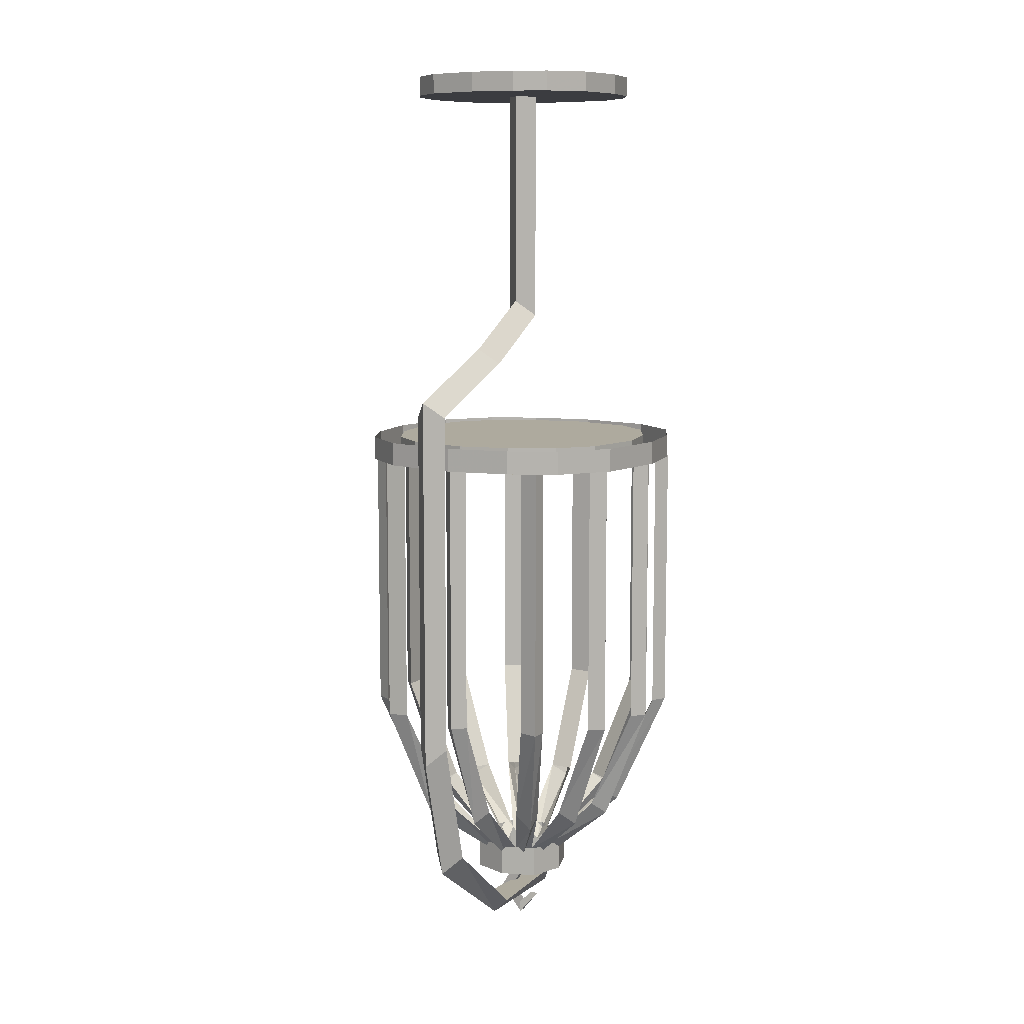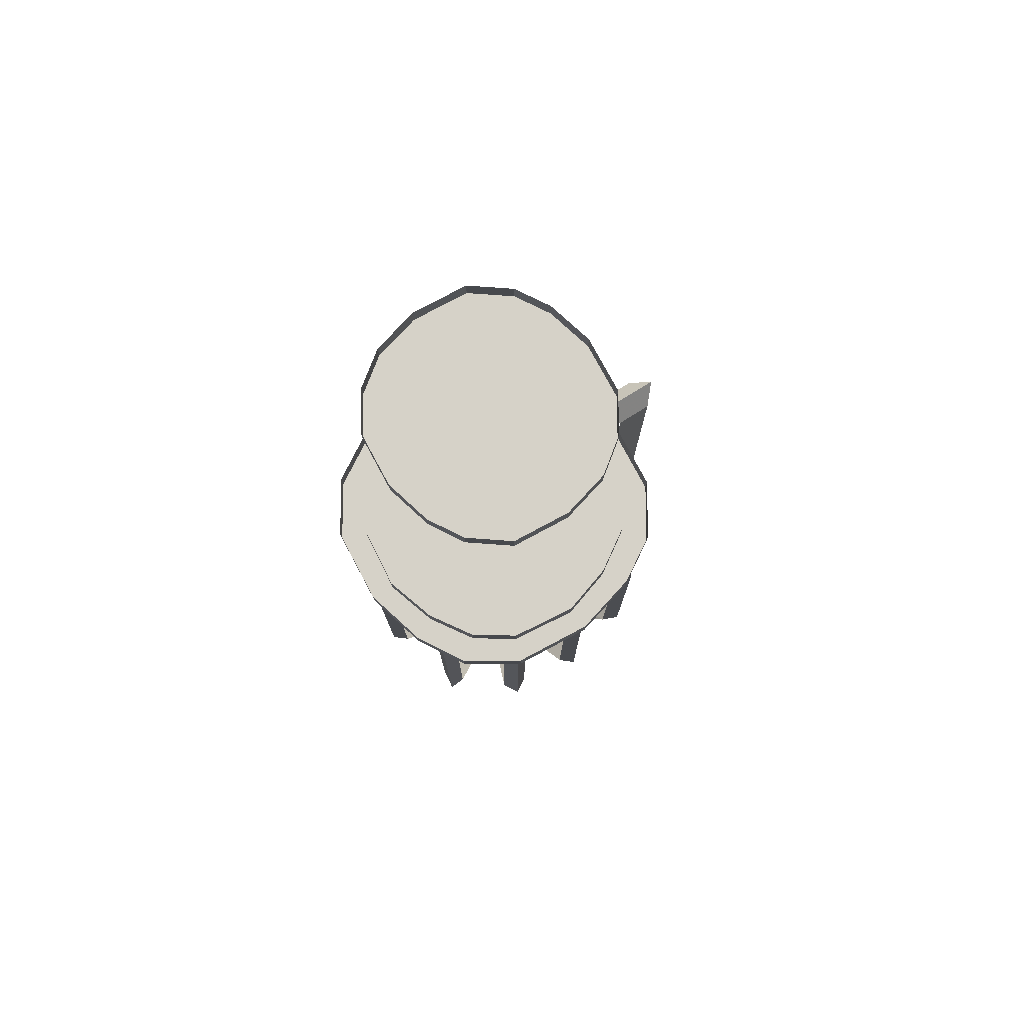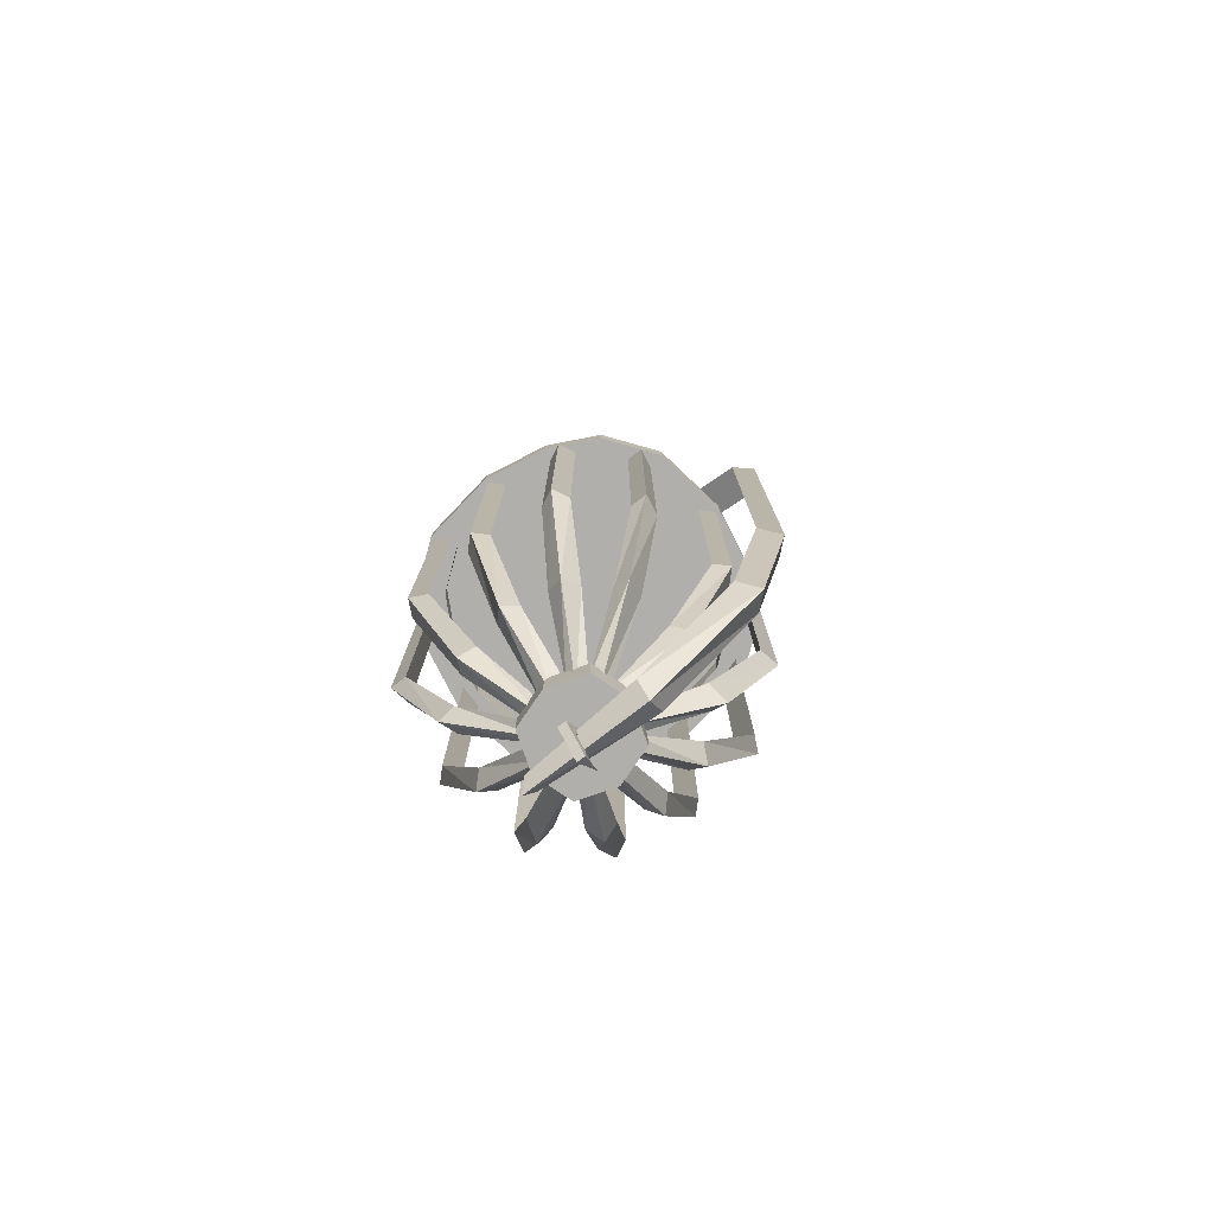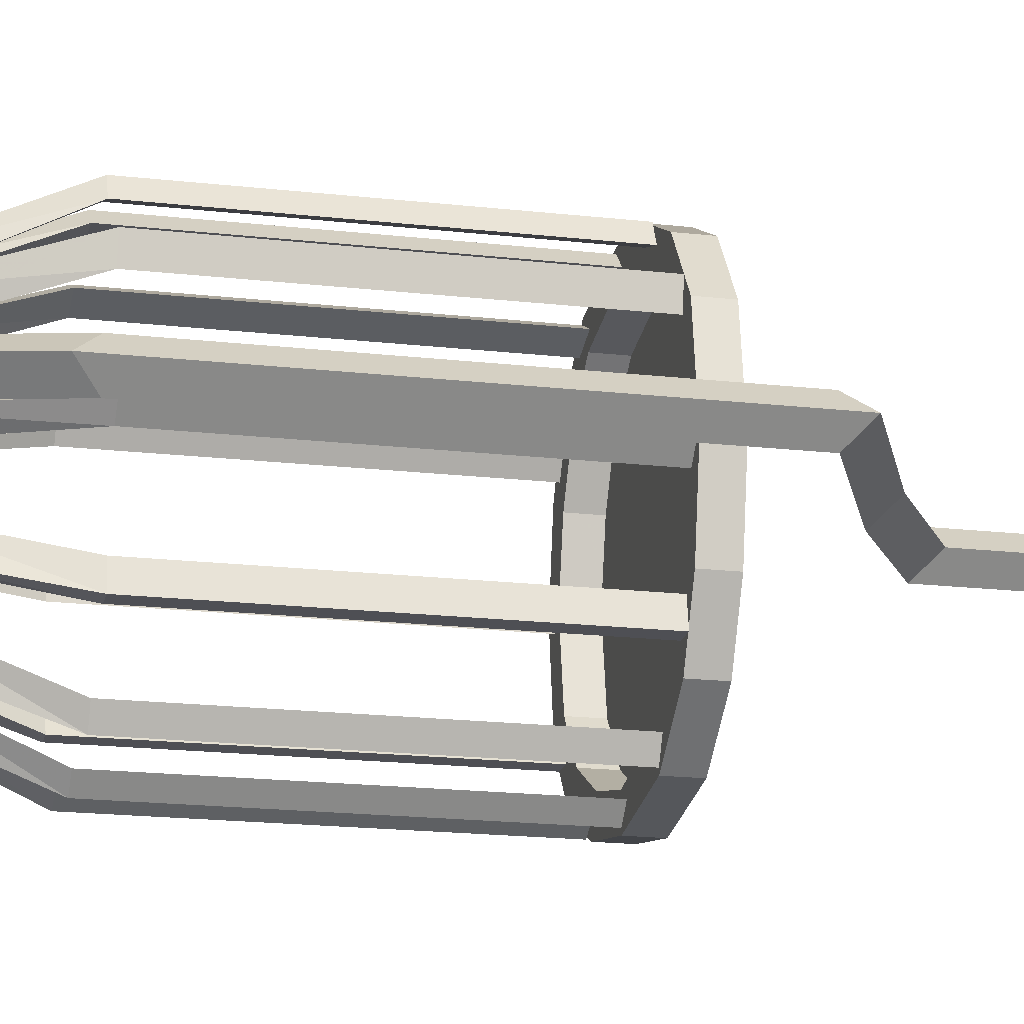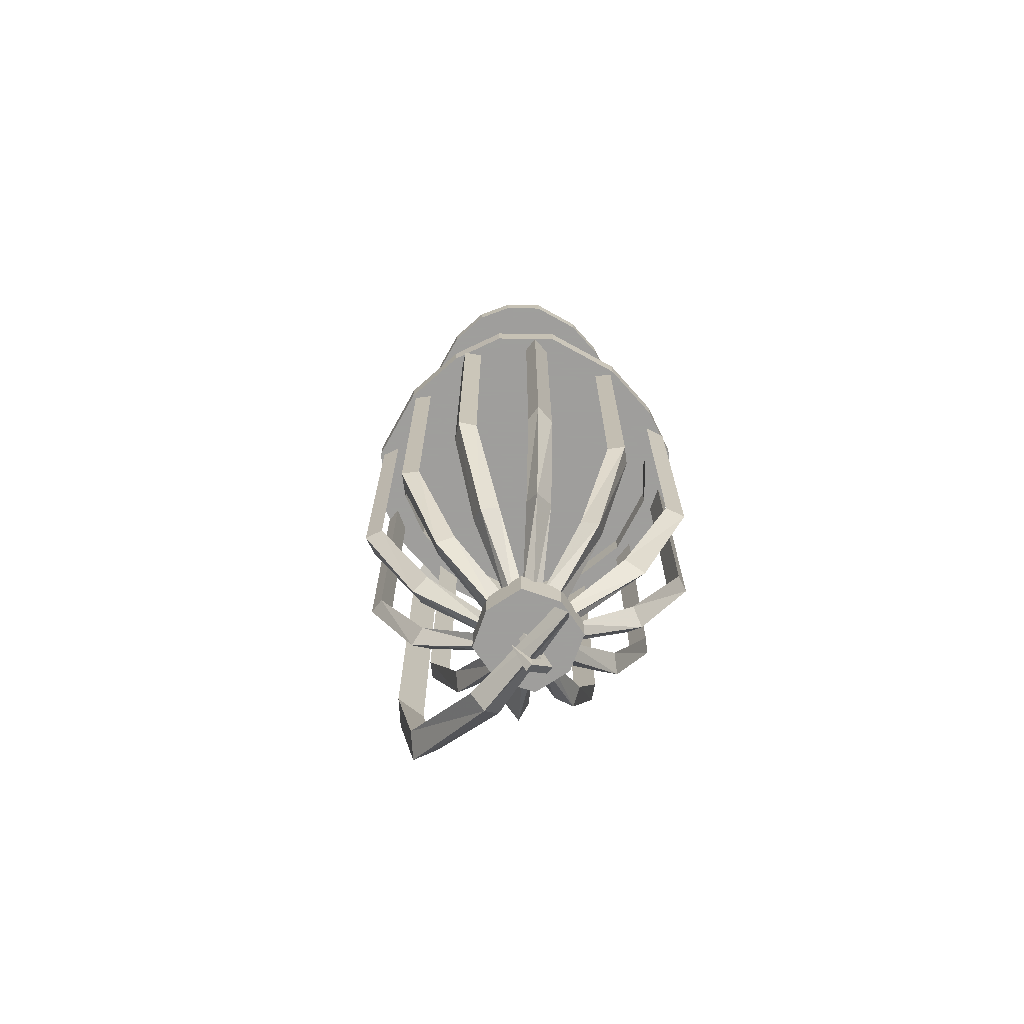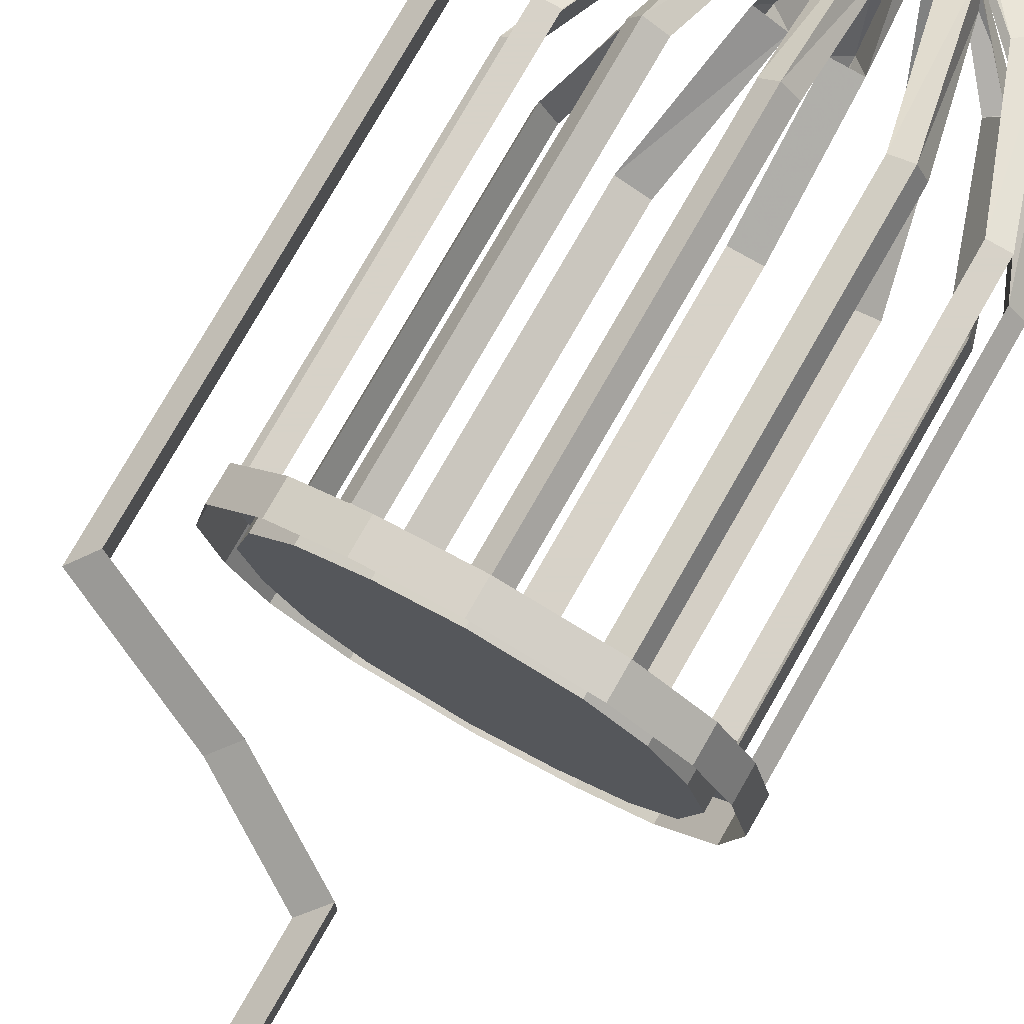
<metadata>
{"format":"obj","ext":"obj","renderer":"f3d","projection":"perspective","resolution":1024,"background":"white","views":[{"elev":9.2,"azim":119.6,"up":"+Y"},{"elev":77.7,"azim":-37.0,"up":"+Y"},{"elev":-78.2,"azim":37.5,"up":"+Y"},{"elev":-18.3,"azim":77.4,"up":"+Z"},{"elev":-71.1,"azim":-127.9,"up":"+Y"},{"elev":77.4,"azim":-150.2,"up":"+Z"}]}
</metadata>
<code>
o object/golden_cage
v -40 -103 0
v -37 -103 16
v -37 -97 16
v -40 -97 0
v -37 -103 -19
v -31 -103 -16
v -34 -103 0
v -31 -103 13
v -31 -103 28
v -31 -97 28
v -34 -97 0
v -31 -97 13
v -25 -103 24
v -19 -103 37
v -19 -97 37
v -25 -97 24
v -16 -103 31
v 0 -103 40
v 0 -97 40
v -16 -97 31
v 0 -103 34
v 16 -103 37
v 16 -97 37
v 0 -97 34
v 13 -103 31
v 28 -103 31
v 28 -97 31
v 0 -103 -40
v -16 -103 -37
v -16 -97 -37
v 0 -97 -40
v 19 -103 -37
v 16 -103 -31
v 0 -103 -34
v -13 -103 -31
v -28 -103 -31
v -28 -97 -31
v 0 -97 -34
v -13 -97 -31
v -24 -103 -25
v -37 -97 -19
v -24 -97 -25
v -31 -97 -16
v 13 -97 31
v 24 -103 25
v 37 -103 19
v 37 -97 19
v 40 -103 0
v 37 -103 -16
v 37 -97 -16
v 40 -97 0
v 31 -103 16
v 34 -103 0
v 31 -103 -13
v 31 -103 -28
v 31 -97 -28
v 34 -97 0
v 31 -97 -13
v 25 -103 -24
v 19 -97 -37
v 25 -97 -24
v 16 -97 -31
v 31 -97 16
v 24 -97 25
v 0 -173 39
v -3 -173 36
v -3 -200 24
v 0 -203 27
v 3 -173 36
v 3 -103 36
v 0 -103 39
v -3 -103 36
v 3 -200 24
v 0 -218 9
v 3 -215 9
v 0 -173 -39
v 3 -173 -36
v 3 -200 -24
v 0 -203 -27
v -3 -173 -36
v -3 -103 -36
v 0 -103 -39
v 3 -103 -36
v -3 -200 -24
v 0 -218 -9
v -3 -215 -9
v -3 -215 9
v 13 -203 -24
v 9 -200 -23
v 15 -173 -34
v 19 -173 -36
v 15 -200 -20
v 7 -215 -7
v 4 -218 -7
v 3 -215 -9
v 21 -173 -32
v 21 -103 -32
v 15 -103 -34
v 19 -103 -36
v 24 -203 -16
v 20 -200 -16
v 30 -173 -23
v 34 -173 -23
v 23 -200 -11
v 9 -215 -3
v 7 -218 -4
v 33 -173 -18
v 33 -103 -18
v 30 -103 -23
v 34 -103 -23
v -19 -173 -36
v -15 -173 -34
v -9 -200 -23
v -13 -203 -24
v -21 -173 -32
v -21 -103 -32
v -19 -103 -36
v -15 -103 -34
v -15 -200 -20
v -4 -218 -7
v -7 -215 -7
v -34 -173 -23
v -30 -173 -23
v -20 -200 -16
v -24 -203 -16
v -33 -173 -18
v -33 -103 -18
v -34 -103 -23
v -30 -103 -23
v -23 -200 -11
v -7 -218 -4
v -9 -215 -3
v -39 -173 0
v -36 -173 -3
v -24 -200 -3
v -27 -203 0
v -36 -173 3
v -36 -103 3
v -39 -103 0
v -36 -103 -3
v -24 -200 3
v -9 -218 0
v -9 -215 3
v -24 -203 16
v -20 -200 16
v -30 -173 23
v -34 -173 23
v -23 -200 11
v -7 -218 4
v -7 -215 7
v -33 -173 18
v -33 -103 18
v -30 -103 23
v -34 -103 23
v -13 -203 24
v -9 -200 23
v -15 -173 34
v -19 -173 36
v -15 -200 20
v -4 -218 7
v -21 -173 32
v -21 -103 32
v -15 -103 34
v -19 -103 36
v 19 -173 36
v 15 -173 34
v 9 -200 23
v 13 -203 24
v 21 -173 32
v 21 -103 32
v 19 -103 36
v 15 -103 34
v 15 -200 20
v 4 -218 7
v 7 -215 7
v 34 -173 23
v 30 -173 23
v 20 -200 16
v 24 -203 16
v 33 -173 18
v 33 -103 18
v 34 -103 23
v 30 -103 23
v 23 -200 11
v 7 -218 4
v 9 -215 3
v 39 -173 0
v 36 -173 3
v 24 -200 3
v 27 -203 0
v 36 -173 -3
v 36 -103 -3
v 39 -103 0
v 36 -103 3
v 24 -200 -3
v 9 -218 0
v 9 -214 9
v 0 -214 12
v 0 -222 12
v 9 -222 9
v 12 -214 0
v 12 -222 0
v 9 -214 -9
v 9 -222 -9
v 0 -214 -12
v 0 -222 -12
v -9 -214 -9
v -9 -222 -9
v -12 -214 0
v -12 -222 0
v -9 -214 9
v -9 -222 9
v 1 -230 6
v 1 -222 1
v -1 -222 1
v -1 -230 6
v 1 -237 0
v 1 -234 0
v 1 -230 3
v 1 -222 -2
v -1 -230 3
v -1 -222 -2
v -1 -237 0
v 0 -231 -5
v 0 -231 -3
v -1 -234 0
v 48 -88 -4
v 52 -84 0
v 52 -103 0
v 48 -103 -4
v 48 -88 4
v 20 -76 4
v 20 -76 -4
v 24 -72 0
v 48 -103 4
v 48 -176 4
v 52 -180 0
v 48 -176 -4
v 40 -208 -4
v 40 -208 4
v 44 -212 0
v 16 -232 0
v 16 -228 -4
v 16 -228 4
v -12 -228 2
v -14 -232 0
v -12 -228 -2
v 0 -5 -4
v 4 -5 0
v 4 -60 0
v 0 -64 -4
v 0 -5 4
v 0 -64 4
v -11 -5 -26
v -19 -5 -21
v -19 0 -21
v -11 0 -26
v 0 -5 -28
v -25 -5 -13
v -25 0 -13
v 0 0 -28
v 13 -5 -26
v 21 -5 -19
v 25 -5 -11
v 27 -5 0
v 25 -5 13
v 19 -5 21
v 11 -5 26
v 0 -5 28
v -13 -5 26
v -21 -5 19
v -25 -5 11
v -27 -5 0
v -27 0 0
v 13 0 -26
v 21 0 -19
v 25 0 -11
v 27 0 0
v 25 0 13
v 19 0 21
v 11 0 26
v 0 0 28
v -13 0 26
v -21 0 19
v -25 0 11
f 1 2 3
f 1 3 4
f 1 4 5
f 1 5 6
f 1 6 7
f 1 7 2
f 2 7 8
f 2 8 9
f 2 9 10
f 2 10 3
f 8 7 11
f 8 11 12
f 8 12 13
f 8 13 9
f 9 13 14
f 9 14 15
f 9 15 10
f 13 12 16
f 13 16 17
f 13 17 14
f 14 17 18
f 14 18 19
f 14 19 15
f 16 20 17
f 17 20 21
f 17 21 18
f 18 21 22
f 18 22 23
f 18 23 19
f 20 24 21
f 21 24 25
f 21 25 22
f 22 25 26
f 22 26 27
f 22 27 23
f 28 29 30
f 28 30 31
f 28 31 32
f 28 32 33
f 28 33 34
f 28 34 29
f 29 34 35
f 29 35 36
f 29 36 37
f 29 37 30
f 35 34 38
f 35 38 39
f 35 39 40
f 35 40 36
f 36 40 5
f 36 5 41
f 36 41 37
f 40 39 42
f 40 42 6
f 40 6 5
f 42 43 6
f 6 43 7
f 7 43 11
f 11 43 38
f 11 38 12
f 12 38 16
f 16 38 20
f 20 38 24
f 24 38 44
f 24 44 25
f 25 44 45
f 25 45 26
f 26 45 46
f 26 46 47
f 26 47 27
f 4 41 5
f 48 49 50
f 48 50 51
f 48 51 46
f 48 46 52
f 48 52 53
f 48 53 49
f 49 53 54
f 49 54 55
f 49 55 56
f 49 56 50
f 54 53 57
f 54 57 58
f 54 58 59
f 54 59 55
f 55 59 32
f 55 32 60
f 55 60 56
f 59 58 61
f 59 61 33
f 59 33 32
f 61 62 33
f 33 62 34
f 34 62 38
f 38 62 61
f 38 61 58
f 38 58 57
f 38 57 63
f 38 63 64
f 38 64 44
f 44 64 45
f 45 64 52
f 45 52 46
f 31 60 32
f 64 63 52
f 52 63 53
f 53 63 57
f 51 47 46
f 65 66 67
f 65 67 68
f 65 68 69
f 65 69 70
f 65 70 71
f 65 71 66
f 66 71 72
f 66 72 69
f 66 69 73
f 66 73 67
f 69 68 73
f 73 68 74
f 73 74 75
f 72 70 69
f 76 77 78
f 76 78 79
f 76 79 80
f 76 80 81
f 76 81 82
f 76 82 77
f 77 82 83
f 77 83 80
f 77 80 84
f 77 84 78
f 80 79 84
f 84 79 85
f 84 85 86
f 83 81 80
f 68 67 87
f 68 87 74
f 88 89 90
f 88 90 91
f 88 91 92
f 88 92 93
f 88 93 94
f 88 94 89
f 89 94 95
f 89 92 96
f 89 96 90
f 90 96 97
f 90 97 98
f 90 98 91
f 91 98 99
f 91 99 96
f 91 96 92
f 96 99 97
f 100 101 102
f 100 102 103
f 100 103 104
f 100 104 105
f 100 105 106
f 100 106 101
f 101 106 93
f 101 104 107
f 101 107 102
f 102 107 108
f 102 108 109
f 102 109 103
f 103 109 110
f 103 110 107
f 103 107 104
f 107 110 108
f 111 112 113
f 111 113 114
f 111 114 115
f 111 115 116
f 111 116 117
f 111 117 112
f 112 117 118
f 112 118 115
f 112 115 119
f 112 119 113
f 115 114 119
f 119 114 120
f 119 120 121
f 118 116 115
f 114 113 86
f 114 86 120
f 122 123 124
f 122 124 125
f 122 125 126
f 122 126 127
f 122 127 128
f 122 128 123
f 123 128 129
f 123 129 126
f 123 126 130
f 123 130 124
f 126 125 130
f 130 125 131
f 130 131 132
f 129 127 126
f 125 124 121
f 125 121 131
f 133 134 135
f 133 135 136
f 133 136 137
f 133 137 138
f 133 138 139
f 133 139 134
f 134 139 140
f 134 140 137
f 134 137 141
f 134 141 135
f 137 136 141
f 141 136 142
f 141 142 143
f 140 138 137
f 136 135 132
f 136 132 142
f 144 145 146
f 144 146 147
f 144 147 148
f 144 148 143
f 144 143 149
f 144 149 145
f 145 149 150
f 145 148 151
f 145 151 146
f 146 151 152
f 146 152 153
f 146 153 147
f 147 153 154
f 147 154 151
f 147 151 148
f 151 154 152
f 155 156 157
f 155 157 158
f 155 158 159
f 155 159 150
f 155 150 160
f 155 160 156
f 156 160 87
f 156 159 161
f 156 161 157
f 157 161 162
f 157 162 163
f 157 163 158
f 158 163 164
f 158 164 161
f 158 161 159
f 161 164 162
f 165 166 167
f 165 167 168
f 165 168 169
f 165 169 170
f 165 170 171
f 165 171 166
f 166 171 172
f 166 172 169
f 166 169 173
f 166 173 167
f 169 168 173
f 173 168 174
f 173 174 175
f 172 170 169
f 168 167 75
f 168 75 174
f 176 177 178
f 176 178 179
f 176 179 180
f 176 180 181
f 176 181 182
f 176 182 177
f 177 182 183
f 177 183 180
f 177 180 184
f 177 184 178
f 180 179 184
f 184 179 185
f 184 185 186
f 183 181 180
f 179 178 175
f 179 175 185
f 187 188 189
f 187 189 190
f 187 190 191
f 187 191 192
f 187 192 193
f 187 193 188
f 188 193 194
f 188 194 191
f 188 191 195
f 188 195 189
f 191 190 195
f 195 190 196
f 195 196 105
f 194 192 191
f 190 189 186
f 190 186 196
f 79 78 95
f 79 95 85
f 197 198 199
f 197 199 200
f 197 200 201
f 201 200 202
f 201 202 203
f 203 202 204
f 203 204 205
f 205 204 206
f 205 206 207
f 207 206 208
f 207 208 209
f 209 208 210
f 209 210 211
f 211 210 212
f 211 212 198
f 198 212 199
f 199 212 200
f 200 212 202
f 202 212 204
f 204 212 206
f 206 212 208
f 208 212 210
f 213 214 215
f 213 215 216
f 213 216 217
f 213 217 218
f 213 218 219
f 213 219 214
f 214 219 220
f 220 219 221
f 220 221 222
f 222 221 216
f 222 216 215
f 217 216 223
f 217 223 224
f 217 224 225
f 217 225 218
f 221 226 223
f 221 223 216
f 224 223 224
f 224 223 226
f 224 226 225
f 227 228 229
f 227 229 230
f 227 230 231
f 227 231 232
f 227 232 233
f 227 233 228
f 228 233 234
f 228 234 231
f 228 231 235
f 228 235 229
f 229 235 236
f 229 236 237
f 229 237 230
f 230 237 238
f 230 238 235
f 230 235 231
f 235 238 236
f 236 238 239
f 236 239 240
f 236 240 237
f 237 240 241
f 237 241 238
f 238 241 239
f 239 241 242
f 239 242 243
f 239 243 240
f 240 243 244
f 240 244 241
f 241 244 242
f 242 244 245
f 242 245 246
f 242 246 243
f 243 246 247
f 243 247 244
f 244 247 245
f 245 247 246
f 248 249 250
f 248 250 251
f 248 251 252
f 252 251 253
f 252 253 249
f 249 253 250
f 250 253 232
f 250 232 234
f 250 234 251
f 251 234 233
f 251 233 253
f 253 233 232
f 234 232 231
f 254 255 256
f 254 256 257
f 254 257 258
f 254 258 255
f 255 258 259
f 255 259 260
f 255 260 256
f 258 257 261
f 258 261 262
f 258 262 263
f 258 263 264
f 258 264 265
f 258 265 266
f 258 266 267
f 258 267 268
f 258 268 269
f 258 269 270
f 258 270 271
f 258 271 272
f 258 272 273
f 258 273 259
f 259 273 274
f 259 274 260
f 261 275 262
f 262 275 263
f 263 275 276
f 263 276 264
f 264 276 277
f 264 277 265
f 265 277 278
f 265 278 266
f 266 278 279
f 266 279 267
f 267 279 280
f 267 280 268
f 268 280 281
f 268 281 269
f 269 281 282
f 269 282 270
f 270 282 283
f 270 283 271
f 271 283 284
f 271 284 272
f 272 284 285
f 272 285 273
f 273 285 274
f 42 39 38
f 42 38 43

</code>
